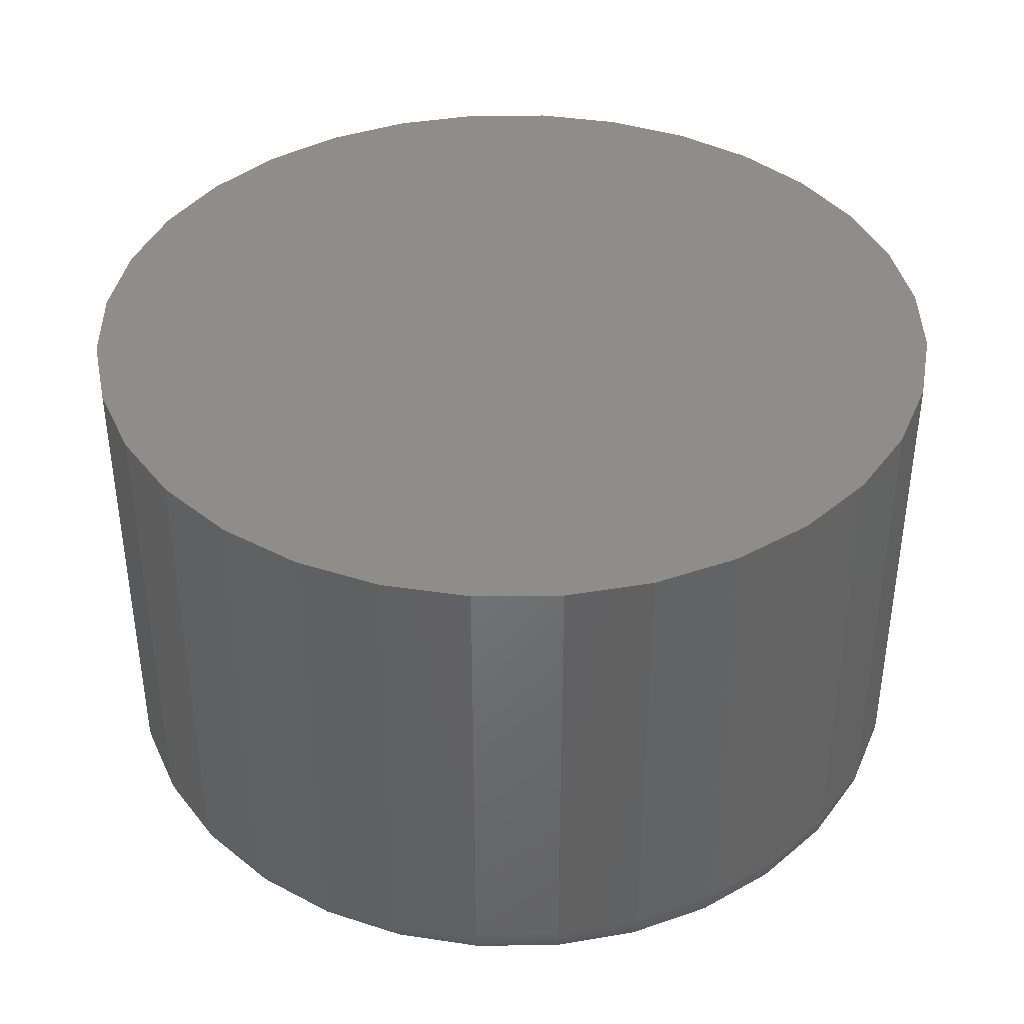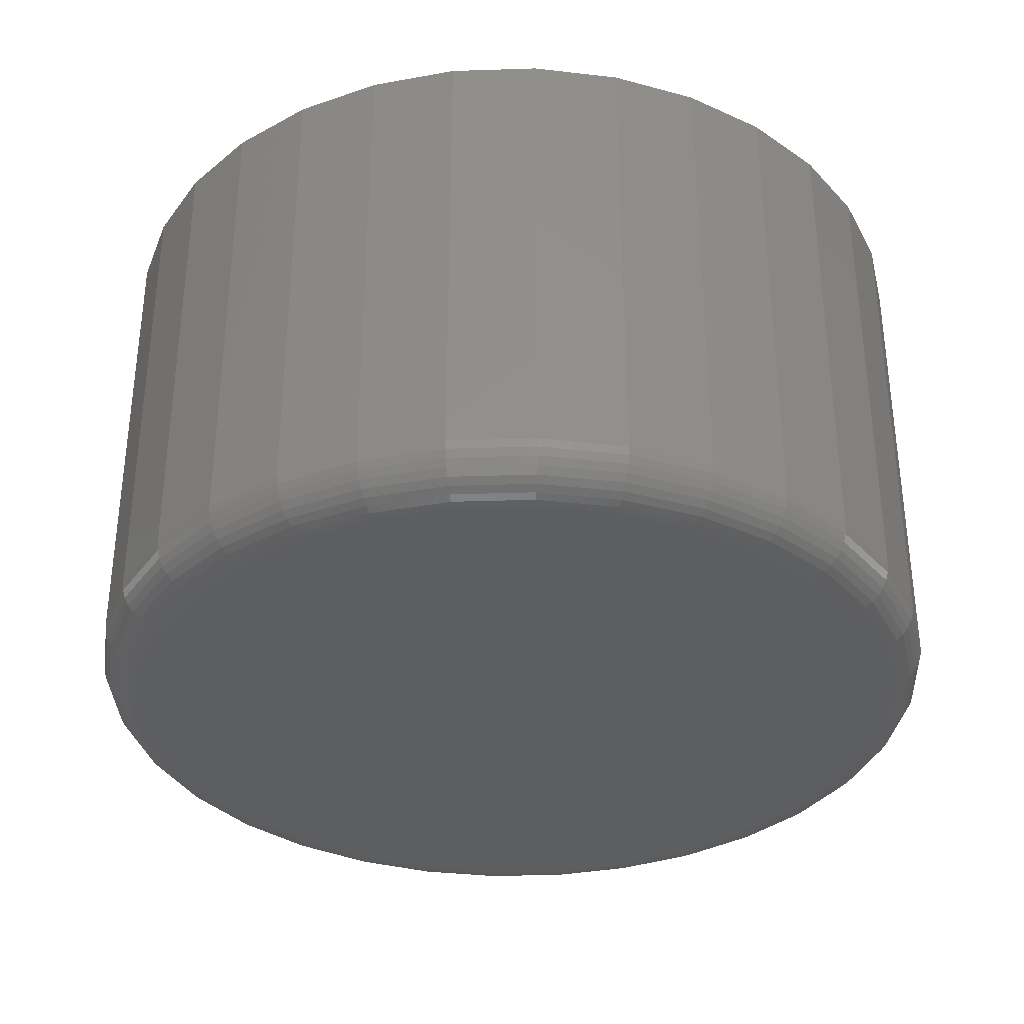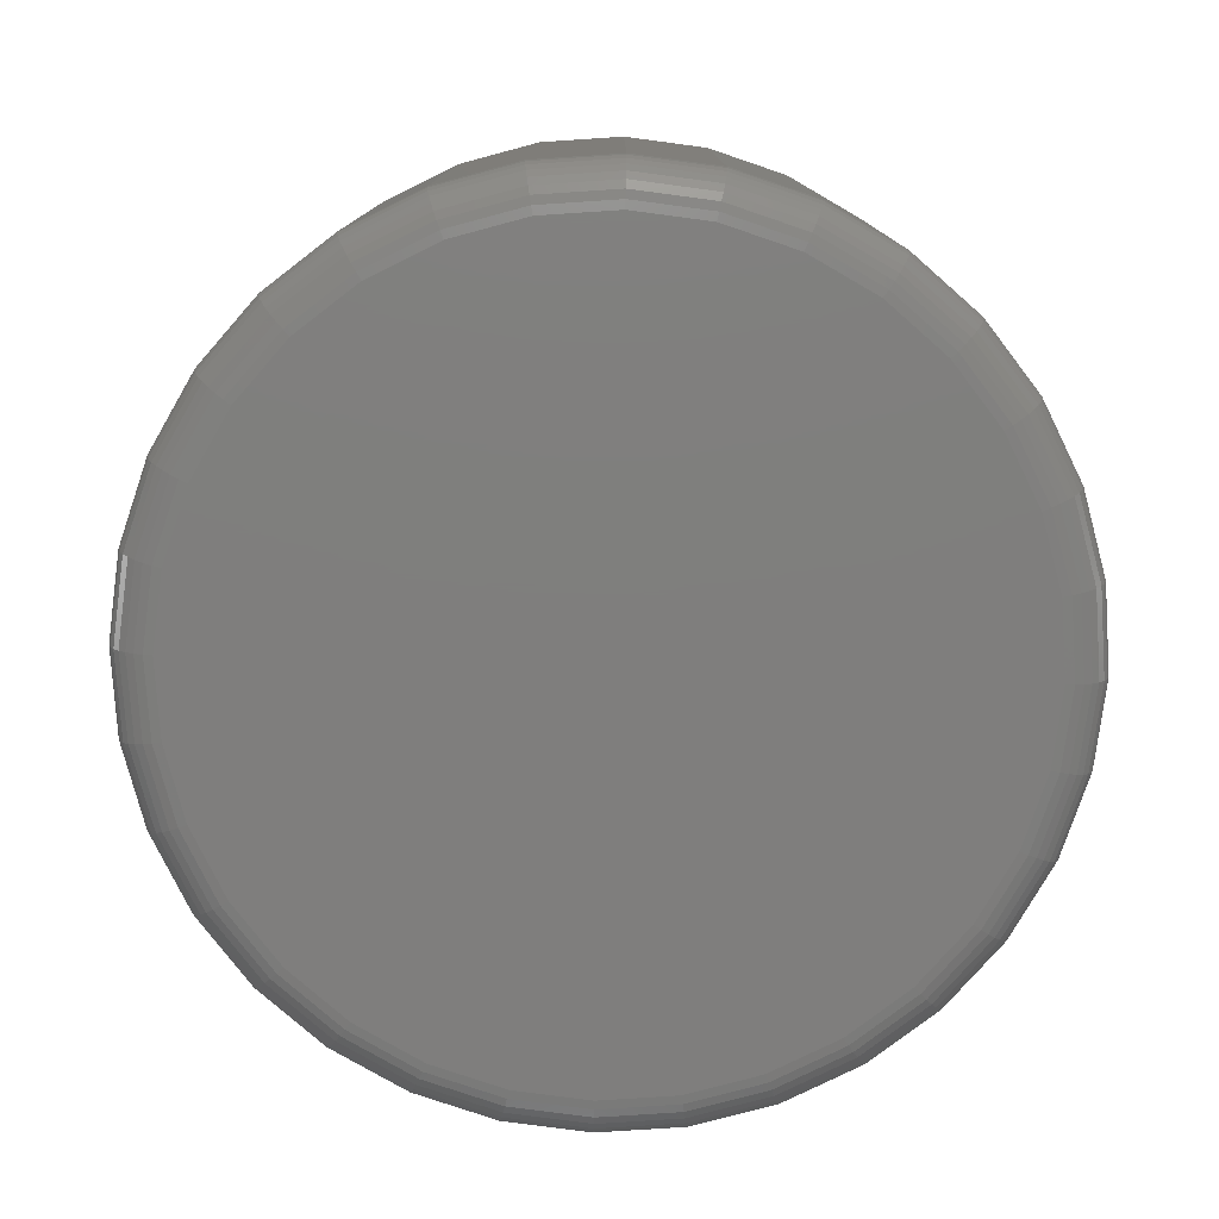
<metadata>
{"format":"stl","ext":"stl","renderer":"f3d","projection":"perspective","resolution":1024,"background":"white","views":[{"elev":39.7,"azim":-96.3,"up":"+Z"},{"elev":-34.4,"azim":-36.9,"up":"+Z"},{"elev":-78.5,"azim":-159.4,"up":"+Z"}]}
</metadata>
<code>
# stl→obj: 320 verts, 636 faces
v 0.006332 0.5454 0
v 0.1127 0.5349 0
v -0.1001 0.5349 0
v 0.006332 -0.5454 0
v -0.1001 -0.5349 0
v 0.1127 -0.5349 0
v -0.2024 -0.5039 0
v 0.215 -0.5039 0
v -0.2967 -0.4535 0
v 0.3093 -0.4535 0
v -0.3793 -0.3857 0
v 0.392 -0.3857 0
v -0.4471 -0.303 0
v 0.4598 -0.303 0
v -0.4975 -0.2087 0
v 0.5102 -0.2087 0
v -0.5286 -0.1064 0
v 0.5412 -0.1064 0
v -0.5391 8.418e-17 0
v 0.5517 -1.162e-16 0
v -0.5286 0.1064 0
v 0.5412 0.1064 0
v -0.4975 0.2087 0
v 0.5102 0.2087 0
v -0.4471 0.303 0
v 0.4598 0.303 0
v -0.3793 0.3857 0
v 0.392 0.3857 0
v -0.2967 0.4535 0
v 0.3093 0.4535 0
v -0.2024 0.5039 0
v 0.215 0.5039 0
v 0.6142 -1.489e-16 0.0625
v 0.6142 0 0.7266
v 0.6025 -0.1186 0.0625
v 0.6025 -0.1186 0.7266
v 0.568 -0.2326 0.0625
v 0.568 -0.2326 0.7266
v 0.5118 -0.3377 0.0625
v 0.5118 -0.3377 0.7266
v 0.4362 -0.4298 0.0625
v 0.4362 -0.4298 0.7266
v 0.3441 -0.5054 0.0625
v 0.3441 -0.5054 0.7266
v 0.239 -0.5616 0.0625
v 0.239 -0.5616 0.7266
v 0.1249 -0.5962 0.0625
v 0.1249 -0.5962 0.7266
v 0.006332 -0.6079 0.0625
v 0.006332 -0.6079 0.7266
v -0.1123 -0.5962 0.0625
v -0.1123 -0.5962 0.7266
v -0.2263 -0.5616 0.0625
v -0.2263 -0.5616 0.7266
v -0.3314 -0.5054 0.0625
v -0.3314 -0.5054 0.7266
v -0.4235 -0.4298 0.0625
v -0.4235 -0.4298 0.7266
v -0.4991 -0.3377 0.0625
v -0.4991 -0.3377 0.7266
v -0.5553 -0.2326 0.0625
v -0.5553 -0.2326 0.7266
v -0.5899 -0.1186 0.0625
v -0.5899 -0.1186 0.7266
v -0.6016 7.444e-17 0.0625
v -0.6016 7.444e-17 0.7266
v -0.5899 0.1186 0.0625
v -0.5899 0.1186 0.7266
v -0.5553 0.2326 0.0625
v -0.5553 0.2326 0.7266
v -0.4991 0.3377 0.0625
v -0.4991 0.3377 0.7266
v -0.4235 0.4298 0.0625
v -0.4235 0.4298 0.7266
v -0.3314 0.5054 0.0625
v -0.3314 0.5054 0.7266
v -0.2263 0.5616 0.0625
v -0.2263 0.5616 0.7266
v -0.1123 0.5962 0.0625
v -0.1123 0.5962 0.7266
v 0.006332 0.6079 0.0625
v 0.006332 0.6079 0.7266
v 0.1249 0.5962 0.0625
v 0.1249 0.5962 0.7266
v 0.239 0.5616 0.0625
v 0.239 0.5616 0.7266
v 0.3441 0.5054 0.0625
v 0.3441 0.5054 0.7266
v 0.4362 0.4298 0.0625
v 0.4362 0.4298 0.7266
v 0.5118 0.3377 0.0625
v 0.5118 0.3377 0.7266
v 0.568 0.2326 0.0625
v 0.568 0.2326 0.7266
v 0.6025 0.1186 0.0625
v 0.6025 0.1186 0.7266
v 0.613 1.11e-16 0.05031
v 0.6014 -0.1184 0.05031
v 0.6095 5.551e-17 0.03858
v 0.5979 -0.1177 0.03858
v 0.6037 5.551e-17 0.02778
v 0.5922 -0.1165 0.02778
v 0.5959 5.551e-17 0.01831
v 0.5846 -0.115 0.01831
v 0.5865 5.551e-17 0.01053
v 0.5753 -0.1132 0.01053
v 0.5756 5.551e-17 0.004758
v 0.5647 -0.1111 0.004758
v 0.5639 0 0.001201
v 0.5532 -0.1088 0.001201
v -0.5887 -0.1184 0.05031
v -0.6004 3.331e-16 0.05031
v -0.5852 -0.1177 0.03858
v -0.5968 2.776e-16 0.03858
v -0.5796 -0.1165 0.02778
v -0.591 2.776e-16 0.02778
v -0.5719 -0.115 0.01831
v -0.5833 2.776e-16 0.01831
v -0.5626 -0.1132 0.01053
v -0.5738 2.22e-16 0.01053
v -0.552 -0.1111 0.004758
v -0.563 2.776e-16 0.004758
v -0.5405 -0.1088 0.001201
v -0.5513 2.776e-16 0.001201
v -0.5542 -0.2322 0.05031
v -0.5509 -0.2308 0.03858
v -0.5456 -0.2286 0.02778
v -0.5384 -0.2256 0.01831
v -0.5296 -0.222 0.01053
v -0.5196 -0.2179 0.004758
v -0.5088 -0.2134 0.001201
v -0.4981 -0.3371 0.05031
v -0.4952 -0.3351 0.03858
v -0.4904 -0.3319 0.02778
v -0.4839 -0.3276 0.01831
v -0.476 -0.3223 0.01053
v -0.467 -0.3163 0.004758
v -0.4573 -0.3098 0.001201
v -0.4227 -0.429 0.05031
v -0.4202 -0.4265 0.03858
v -0.4161 -0.4224 0.02778
v -0.4106 -0.4169 0.01831
v -0.4039 -0.4102 0.01053
v -0.3962 -0.4026 0.004758
v -0.3879 -0.3943 0.001201
v -0.3307 -0.5044 0.05031
v -0.3288 -0.5015 0.03858
v -0.3255 -0.4967 0.02778
v -0.3212 -0.4902 0.01831
v -0.316 -0.4824 0.01053
v -0.31 -0.4734 0.004758
v -0.3034 -0.4636 0.001201
v -0.2258 -0.5605 0.05031
v -0.2245 -0.5572 0.03858
v -0.2223 -0.5519 0.02778
v -0.2193 -0.5447 0.01831
v -0.2157 -0.536 0.01053
v -0.2115 -0.526 0.004758
v -0.207 -0.5151 0.001201
v -0.112 -0.595 0.05031
v -0.1113 -0.5915 0.03858
v -0.1102 -0.5859 0.02778
v -0.1087 -0.5783 0.01831
v -0.1068 -0.569 0.01053
v -0.1047 -0.5584 0.004758
v -0.1024 -0.5469 0.001201
v 0.006332 -0.6067 0.05031
v 0.006332 -0.6031 0.03858
v 0.006332 -0.5974 0.02778
v 0.006332 -0.5896 0.01831
v 0.006332 -0.5801 0.01053
v 0.006332 -0.5693 0.004758
v 0.006332 -0.5576 0.001201
v 0.1247 -0.595 0.05031
v 0.124 -0.5915 0.03858
v 0.1229 -0.5859 0.02778
v 0.1214 -0.5783 0.01831
v 0.1195 -0.569 0.01053
v 0.1174 -0.5584 0.004758
v 0.1151 -0.5469 0.001201
v 0.2385 -0.5605 0.05031
v 0.2371 -0.5572 0.03858
v 0.2349 -0.5519 0.02778
v 0.232 -0.5447 0.01831
v 0.2283 -0.536 0.01053
v 0.2242 -0.526 0.004758
v 0.2197 -0.5151 0.001201
v 0.3434 -0.5044 0.05031
v 0.3414 -0.5015 0.03858
v 0.3382 -0.4967 0.02778
v 0.3339 -0.4902 0.01831
v 0.3286 -0.4824 0.01053
v 0.3226 -0.4734 0.004758
v 0.3161 -0.4636 0.001201
v 0.4353 -0.429 0.05031
v 0.4328 -0.4265 0.03858
v 0.4287 -0.4224 0.02778
v 0.4232 -0.4169 0.01831
v 0.4165 -0.4102 0.01053
v 0.4089 -0.4026 0.004758
v 0.4006 -0.3943 0.001201
v 0.5108 -0.3371 0.05031
v 0.5078 -0.3351 0.03858
v 0.503 -0.3319 0.02778
v 0.4966 -0.3276 0.01831
v 0.4887 -0.3223 0.01053
v 0.4797 -0.3163 0.004758
v 0.4699 -0.3098 0.001201
v 0.5668 -0.2322 0.05031
v 0.5636 -0.2308 0.03858
v 0.5582 -0.2286 0.02778
v 0.551 -0.2256 0.01831
v 0.5423 -0.222 0.01053
v 0.5323 -0.2179 0.004758
v 0.5215 -0.2134 0.001201
v -0.5887 0.1184 0.05031
v -0.5852 0.1177 0.03858
v -0.5796 0.1165 0.02778
v -0.5719 0.115 0.01831
v -0.5626 0.1132 0.01053
v -0.552 0.1111 0.004758
v -0.5405 0.1088 0.001201
v 0.6014 0.1184 0.05031
v 0.5979 0.1177 0.03858
v 0.5922 0.1165 0.02778
v 0.5846 0.115 0.01831
v 0.5753 0.1132 0.01053
v 0.5647 0.1111 0.004758
v 0.5532 0.1088 0.001201
v 0.5668 0.2322 0.05031
v 0.5636 0.2308 0.03858
v 0.5582 0.2286 0.02778
v 0.551 0.2256 0.01831
v 0.5423 0.222 0.01053
v 0.5323 0.2179 0.004758
v 0.5215 0.2134 0.001201
v 0.5108 0.3371 0.05031
v 0.5078 0.3351 0.03858
v 0.503 0.3319 0.02778
v 0.4966 0.3276 0.01831
v 0.4887 0.3223 0.01053
v 0.4797 0.3163 0.004758
v 0.4699 0.3098 0.001201
v 0.4353 0.429 0.05031
v 0.4328 0.4265 0.03858
v 0.4287 0.4224 0.02778
v 0.4232 0.4169 0.01831
v 0.4165 0.4102 0.01053
v 0.4089 0.4026 0.004758
v 0.4006 0.3943 0.001201
v 0.3434 0.5044 0.05031
v 0.3414 0.5015 0.03858
v 0.3382 0.4967 0.02778
v 0.3339 0.4902 0.01831
v 0.3286 0.4824 0.01053
v 0.3226 0.4734 0.004758
v 0.3161 0.4636 0.001201
v 0.2385 0.5605 0.05031
v 0.2371 0.5572 0.03858
v 0.2349 0.5519 0.02778
v 0.232 0.5447 0.01831
v 0.2283 0.536 0.01053
v 0.2242 0.526 0.004758
v 0.2197 0.5151 0.001201
v 0.1247 0.595 0.05031
v 0.124 0.5915 0.03858
v 0.1229 0.5859 0.02778
v 0.1214 0.5783 0.01831
v 0.1195 0.569 0.01053
v 0.1174 0.5584 0.004758
v 0.1151 0.5469 0.001201
v 0.006332 0.6067 0.05031
v 0.006332 0.6031 0.03858
v 0.006332 0.5974 0.02778
v 0.006332 0.5896 0.01831
v 0.006332 0.5801 0.01053
v 0.006332 0.5693 0.004758
v 0.006332 0.5576 0.001201
v -0.112 0.595 0.05031
v -0.1113 0.5915 0.03858
v -0.1102 0.5859 0.02778
v -0.1087 0.5783 0.01831
v -0.1068 0.569 0.01053
v -0.1047 0.5584 0.004758
v -0.1024 0.5469 0.001201
v -0.2258 0.5605 0.05031
v -0.2245 0.5572 0.03858
v -0.2223 0.5519 0.02778
v -0.2193 0.5447 0.01831
v -0.2157 0.536 0.01053
v -0.2115 0.526 0.004758
v -0.207 0.5151 0.001201
v -0.3307 0.5044 0.05031
v -0.3288 0.5015 0.03858
v -0.3255 0.4967 0.02778
v -0.3212 0.4902 0.01831
v -0.316 0.4824 0.01053
v -0.31 0.4734 0.004758
v -0.3034 0.4636 0.001201
v -0.4227 0.429 0.05031
v -0.4202 0.4265 0.03858
v -0.4161 0.4224 0.02778
v -0.4106 0.4169 0.01831
v -0.4039 0.4102 0.01053
v -0.3962 0.4026 0.004758
v -0.3879 0.3943 0.001201
v -0.4981 0.3371 0.05031
v -0.4952 0.3351 0.03858
v -0.4904 0.3319 0.02778
v -0.4839 0.3276 0.01831
v -0.476 0.3223 0.01053
v -0.467 0.3163 0.004758
v -0.4573 0.3098 0.001201
v -0.5542 0.2322 0.05031
v -0.5509 0.2308 0.03858
v -0.5456 0.2286 0.02778
v -0.5384 0.2256 0.01831
v -0.5296 0.222 0.01053
v -0.5196 0.2179 0.004758
v -0.5088 0.2134 0.001201
f 1 2 3
f 4 5 6
f 6 5 7
f 6 7 8
f 8 7 9
f 8 9 10
f 10 9 11
f 10 11 12
f 12 11 13
f 12 13 14
f 14 13 15
f 14 15 16
f 16 15 17
f 16 17 18
f 18 17 19
f 18 19 20
f 20 19 21
f 20 21 22
f 22 21 23
f 22 23 24
f 24 23 25
f 24 25 26
f 26 25 27
f 26 27 28
f 28 27 29
f 28 29 30
f 30 29 31
f 30 31 32
f 32 31 3
f 32 3 2
f 33 34 35
f 35 34 36
f 35 36 37
f 37 36 38
f 37 38 39
f 39 38 40
f 39 40 41
f 41 40 42
f 41 42 43
f 43 42 44
f 43 44 45
f 45 44 46
f 45 46 47
f 47 46 48
f 47 48 49
f 49 48 50
f 49 50 51
f 51 50 52
f 51 52 53
f 53 52 54
f 53 54 55
f 55 54 56
f 55 56 57
f 57 56 58
f 57 58 59
f 59 58 60
f 59 60 61
f 61 60 62
f 61 62 63
f 63 62 64
f 63 64 65
f 65 64 66
f 65 66 67
f 67 66 68
f 67 68 69
f 69 68 70
f 69 70 71
f 71 70 72
f 71 72 73
f 73 72 74
f 73 74 75
f 75 74 76
f 75 76 77
f 77 76 78
f 77 78 79
f 79 78 80
f 79 80 81
f 81 80 82
f 81 82 83
f 83 82 84
f 83 84 85
f 85 84 86
f 85 86 87
f 87 86 88
f 87 88 89
f 89 88 90
f 89 90 91
f 91 90 92
f 91 92 93
f 93 92 94
f 93 94 95
f 95 94 96
f 95 96 33
f 33 96 34
f 33 35 97
f 97 35 98
f 97 98 99
f 99 98 100
f 99 100 101
f 101 100 102
f 101 102 103
f 103 102 104
f 103 104 105
f 105 104 106
f 105 106 107
f 107 106 108
f 107 108 109
f 109 108 110
f 109 110 20
f 20 110 18
f 63 65 111
f 111 65 112
f 111 112 113
f 113 112 114
f 113 114 115
f 115 114 116
f 115 116 117
f 117 116 118
f 117 118 119
f 119 118 120
f 119 120 121
f 121 120 122
f 121 122 123
f 123 122 124
f 123 124 17
f 17 124 19
f 61 63 125
f 125 63 111
f 125 111 126
f 126 111 113
f 126 113 127
f 127 113 115
f 127 115 128
f 128 115 117
f 128 117 129
f 129 117 119
f 129 119 130
f 130 119 121
f 130 121 131
f 131 121 123
f 131 123 15
f 15 123 17
f 59 61 132
f 132 61 125
f 132 125 133
f 133 125 126
f 133 126 134
f 134 126 127
f 134 127 135
f 135 127 128
f 135 128 136
f 136 128 129
f 136 129 137
f 137 129 130
f 137 130 138
f 138 130 131
f 138 131 13
f 13 131 15
f 57 59 139
f 139 59 132
f 139 132 140
f 140 132 133
f 140 133 141
f 141 133 134
f 141 134 142
f 142 134 135
f 142 135 143
f 143 135 136
f 143 136 144
f 144 136 137
f 144 137 145
f 145 137 138
f 145 138 11
f 11 138 13
f 55 57 146
f 146 57 139
f 146 139 147
f 147 139 140
f 147 140 148
f 148 140 141
f 148 141 149
f 149 141 142
f 149 142 150
f 150 142 143
f 150 143 151
f 151 143 144
f 151 144 152
f 152 144 145
f 152 145 9
f 9 145 11
f 53 55 153
f 153 55 146
f 153 146 154
f 154 146 147
f 154 147 155
f 155 147 148
f 155 148 156
f 156 148 149
f 156 149 157
f 157 149 150
f 157 150 158
f 158 150 151
f 158 151 159
f 159 151 152
f 159 152 7
f 7 152 9
f 51 53 160
f 160 53 153
f 160 153 161
f 161 153 154
f 161 154 162
f 162 154 155
f 162 155 163
f 163 155 156
f 163 156 164
f 164 156 157
f 164 157 165
f 165 157 158
f 165 158 166
f 166 158 159
f 166 159 5
f 5 159 7
f 49 51 167
f 167 51 160
f 167 160 168
f 168 160 161
f 168 161 169
f 169 161 162
f 169 162 170
f 170 162 163
f 170 163 171
f 171 163 164
f 171 164 172
f 172 164 165
f 172 165 173
f 173 165 166
f 173 166 4
f 4 166 5
f 47 49 174
f 174 49 167
f 174 167 175
f 175 167 168
f 175 168 176
f 176 168 169
f 176 169 177
f 177 169 170
f 177 170 178
f 178 170 171
f 178 171 179
f 179 171 172
f 179 172 180
f 180 172 173
f 180 173 6
f 6 173 4
f 45 47 181
f 181 47 174
f 181 174 182
f 182 174 175
f 182 175 183
f 183 175 176
f 183 176 184
f 184 176 177
f 184 177 185
f 185 177 178
f 185 178 186
f 186 178 179
f 186 179 187
f 187 179 180
f 187 180 8
f 8 180 6
f 43 45 188
f 188 45 181
f 188 181 189
f 189 181 182
f 189 182 190
f 190 182 183
f 190 183 191
f 191 183 184
f 191 184 192
f 192 184 185
f 192 185 193
f 193 185 186
f 193 186 194
f 194 186 187
f 194 187 10
f 10 187 8
f 41 43 195
f 195 43 188
f 195 188 196
f 196 188 189
f 196 189 197
f 197 189 190
f 197 190 198
f 198 190 191
f 198 191 199
f 199 191 192
f 199 192 200
f 200 192 193
f 200 193 201
f 201 193 194
f 201 194 12
f 12 194 10
f 39 41 202
f 202 41 195
f 202 195 203
f 203 195 196
f 203 196 204
f 204 196 197
f 204 197 205
f 205 197 198
f 205 198 206
f 206 198 199
f 206 199 207
f 207 199 200
f 207 200 208
f 208 200 201
f 208 201 14
f 14 201 12
f 37 39 209
f 209 39 202
f 209 202 210
f 210 202 203
f 210 203 211
f 211 203 204
f 211 204 212
f 212 204 205
f 212 205 213
f 213 205 206
f 213 206 214
f 214 206 207
f 214 207 215
f 215 207 208
f 215 208 16
f 16 208 14
f 35 37 98
f 98 37 209
f 98 209 100
f 100 209 210
f 100 210 102
f 102 210 211
f 102 211 104
f 104 211 212
f 104 212 106
f 106 212 213
f 106 213 108
f 108 213 214
f 108 214 110
f 110 214 215
f 110 215 18
f 18 215 16
f 65 67 112
f 112 67 216
f 112 216 114
f 114 216 217
f 114 217 116
f 116 217 218
f 116 218 118
f 118 218 219
f 118 219 120
f 120 219 220
f 120 220 122
f 122 220 221
f 122 221 124
f 124 221 222
f 124 222 19
f 19 222 21
f 95 33 223
f 223 33 97
f 223 97 224
f 224 97 99
f 224 99 225
f 225 99 101
f 225 101 226
f 226 101 103
f 226 103 227
f 227 103 105
f 227 105 228
f 228 105 107
f 228 107 229
f 229 107 109
f 229 109 22
f 22 109 20
f 93 95 230
f 230 95 223
f 230 223 231
f 231 223 224
f 231 224 232
f 232 224 225
f 232 225 233
f 233 225 226
f 233 226 234
f 234 226 227
f 234 227 235
f 235 227 228
f 235 228 236
f 236 228 229
f 236 229 24
f 24 229 22
f 91 93 237
f 237 93 230
f 237 230 238
f 238 230 231
f 238 231 239
f 239 231 232
f 239 232 240
f 240 232 233
f 240 233 241
f 241 233 234
f 241 234 242
f 242 234 235
f 242 235 243
f 243 235 236
f 243 236 26
f 26 236 24
f 89 91 244
f 244 91 237
f 244 237 245
f 245 237 238
f 245 238 246
f 246 238 239
f 246 239 247
f 247 239 240
f 247 240 248
f 248 240 241
f 248 241 249
f 249 241 242
f 249 242 250
f 250 242 243
f 250 243 28
f 28 243 26
f 87 89 251
f 251 89 244
f 251 244 252
f 252 244 245
f 252 245 253
f 253 245 246
f 253 246 254
f 254 246 247
f 254 247 255
f 255 247 248
f 255 248 256
f 256 248 249
f 256 249 257
f 257 249 250
f 257 250 30
f 30 250 28
f 85 87 258
f 258 87 251
f 258 251 259
f 259 251 252
f 259 252 260
f 260 252 253
f 260 253 261
f 261 253 254
f 261 254 262
f 262 254 255
f 262 255 263
f 263 255 256
f 263 256 264
f 264 256 257
f 264 257 32
f 32 257 30
f 83 85 265
f 265 85 258
f 265 258 266
f 266 258 259
f 266 259 267
f 267 259 260
f 267 260 268
f 268 260 261
f 268 261 269
f 269 261 262
f 269 262 270
f 270 262 263
f 270 263 271
f 271 263 264
f 271 264 2
f 2 264 32
f 81 83 272
f 272 83 265
f 272 265 273
f 273 265 266
f 273 266 274
f 274 266 267
f 274 267 275
f 275 267 268
f 275 268 276
f 276 268 269
f 276 269 277
f 277 269 270
f 277 270 278
f 278 270 271
f 278 271 1
f 1 271 2
f 79 81 279
f 279 81 272
f 279 272 280
f 280 272 273
f 280 273 281
f 281 273 274
f 281 274 282
f 282 274 275
f 282 275 283
f 283 275 276
f 283 276 284
f 284 276 277
f 284 277 285
f 285 277 278
f 285 278 3
f 3 278 1
f 77 79 286
f 286 79 279
f 286 279 287
f 287 279 280
f 287 280 288
f 288 280 281
f 288 281 289
f 289 281 282
f 289 282 290
f 290 282 283
f 290 283 291
f 291 283 284
f 291 284 292
f 292 284 285
f 292 285 31
f 31 285 3
f 75 77 293
f 293 77 286
f 293 286 294
f 294 286 287
f 294 287 295
f 295 287 288
f 295 288 296
f 296 288 289
f 296 289 297
f 297 289 290
f 297 290 298
f 298 290 291
f 298 291 299
f 299 291 292
f 299 292 29
f 29 292 31
f 73 75 300
f 300 75 293
f 300 293 301
f 301 293 294
f 301 294 302
f 302 294 295
f 302 295 303
f 303 295 296
f 303 296 304
f 304 296 297
f 304 297 305
f 305 297 298
f 305 298 306
f 306 298 299
f 306 299 27
f 27 299 29
f 71 73 307
f 307 73 300
f 307 300 308
f 308 300 301
f 308 301 309
f 309 301 302
f 309 302 310
f 310 302 303
f 310 303 311
f 311 303 304
f 311 304 312
f 312 304 305
f 312 305 313
f 313 305 306
f 313 306 25
f 25 306 27
f 69 71 314
f 314 71 307
f 314 307 315
f 315 307 308
f 315 308 316
f 316 308 309
f 316 309 317
f 317 309 310
f 317 310 318
f 318 310 311
f 318 311 319
f 319 311 312
f 319 312 320
f 320 312 313
f 320 313 23
f 23 313 25
f 67 69 216
f 216 69 314
f 216 314 217
f 217 314 315
f 217 315 218
f 218 315 316
f 218 316 219
f 219 316 317
f 219 317 220
f 220 317 318
f 220 318 221
f 221 318 319
f 221 319 222
f 222 319 320
f 222 320 21
f 21 320 23
f 80 84 82
f 84 80 86
f 86 80 78
f 86 78 88
f 88 78 76
f 88 76 90
f 90 76 74
f 90 74 92
f 92 74 72
f 92 72 94
f 94 72 70
f 94 70 96
f 96 70 68
f 96 68 34
f 34 68 66
f 34 66 36
f 36 66 64
f 36 64 38
f 38 64 62
f 38 62 40
f 40 62 60
f 40 60 42
f 42 60 58
f 42 58 44
f 44 58 56
f 44 56 46
f 46 56 54
f 46 54 48
f 48 54 52
f 48 52 50

</code>
